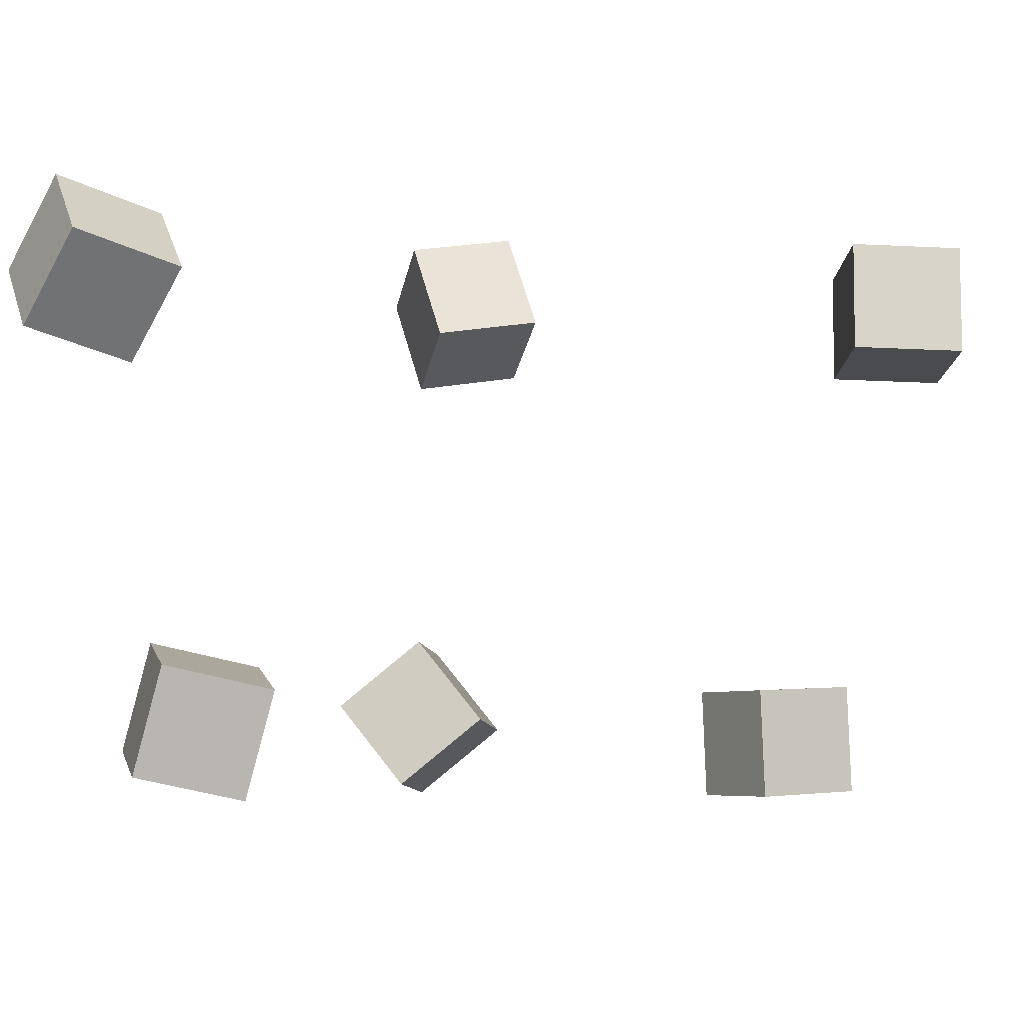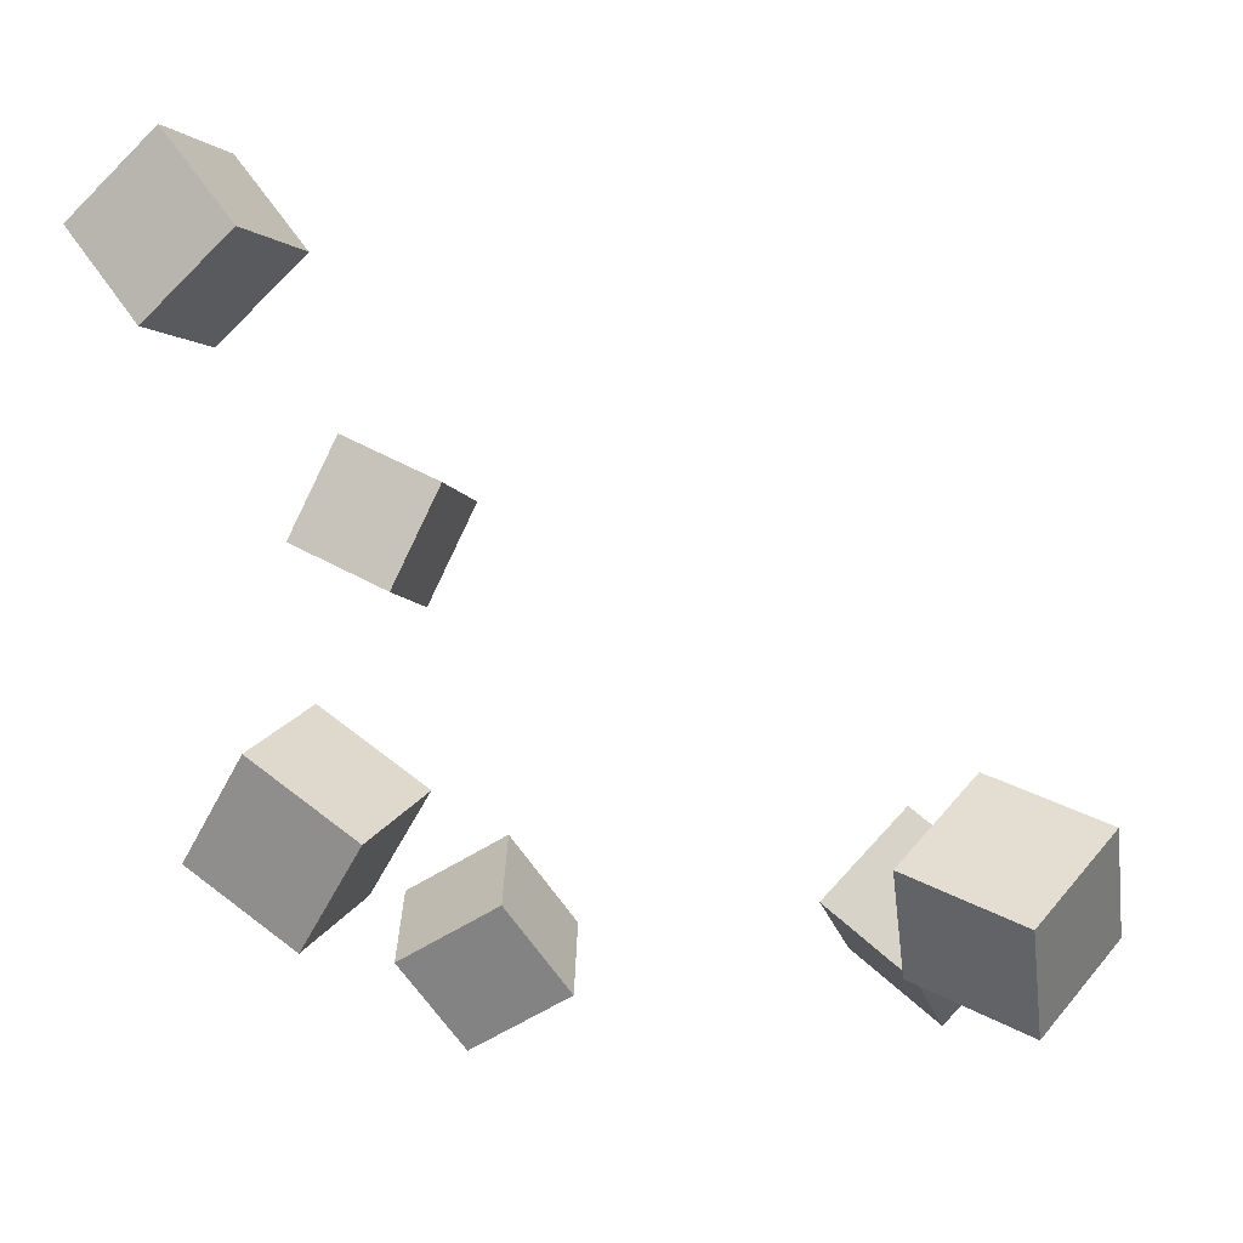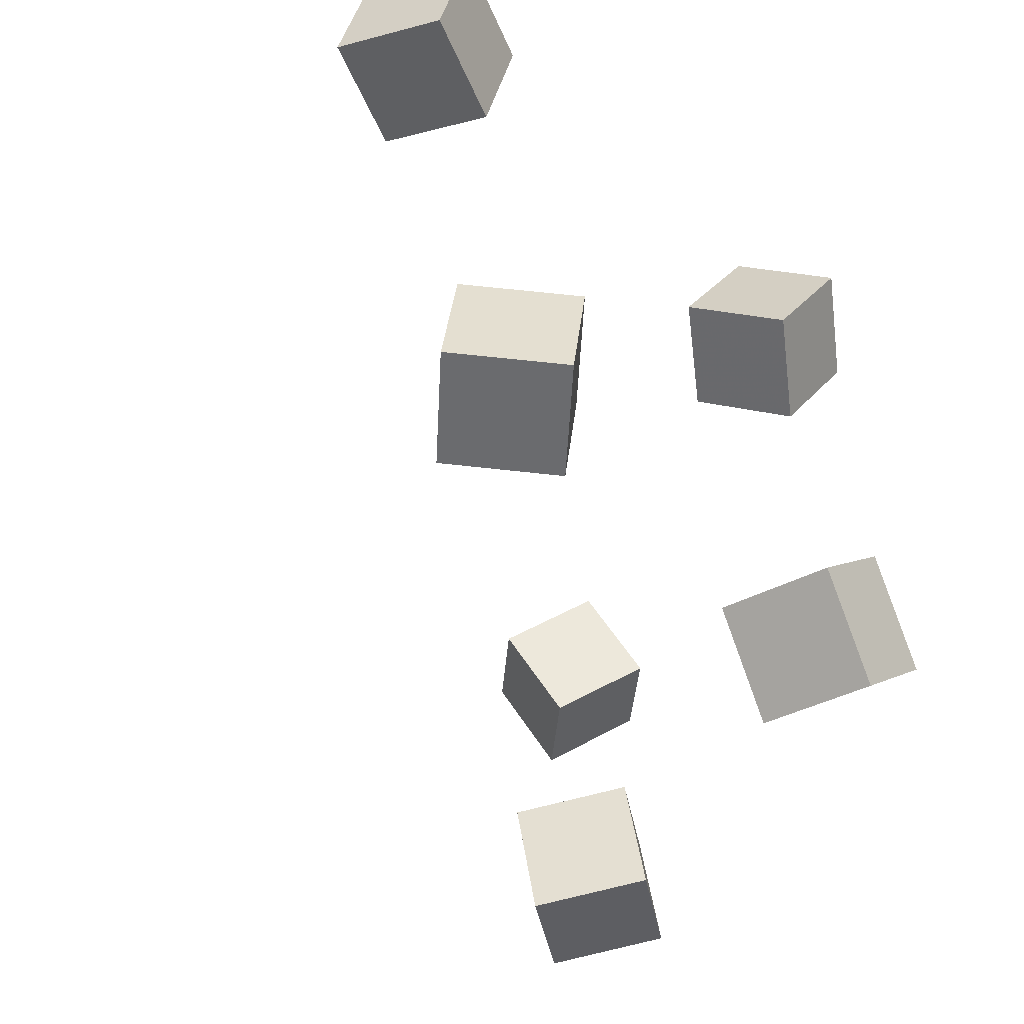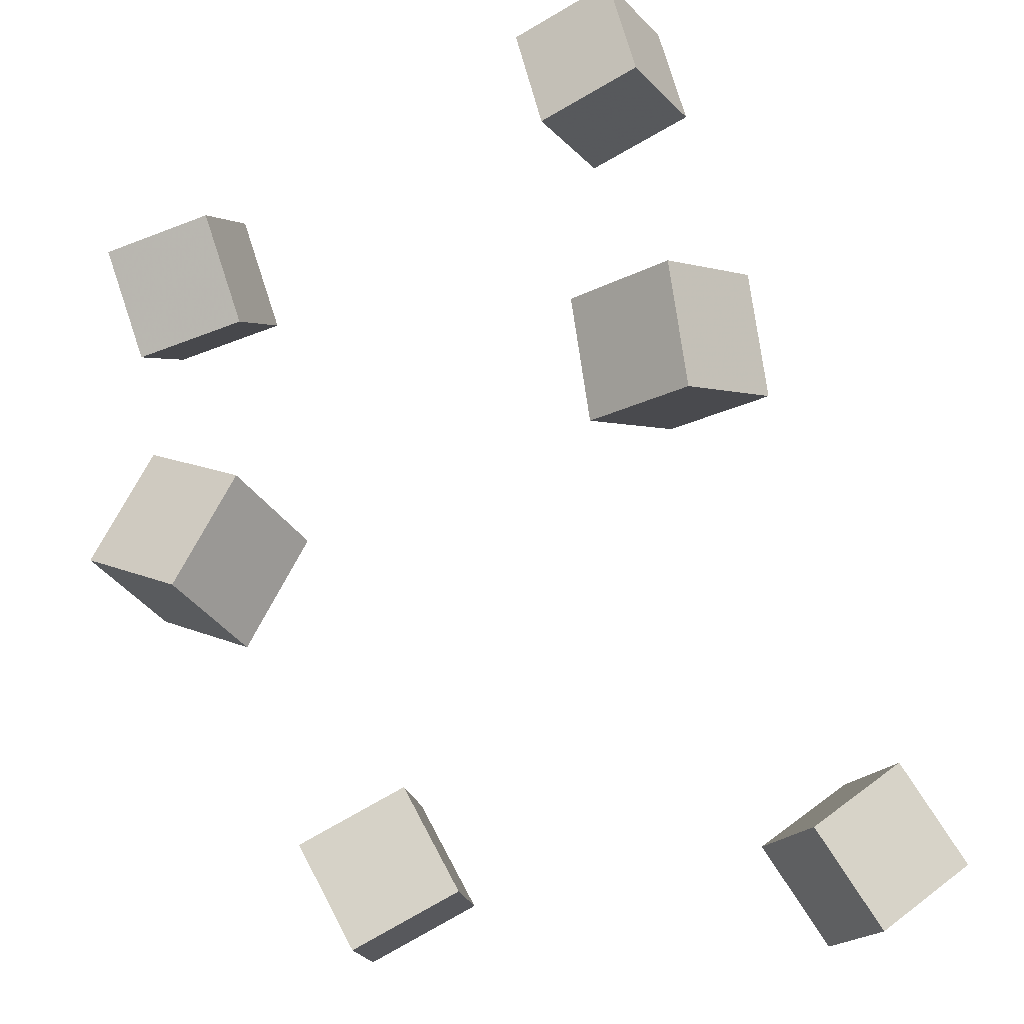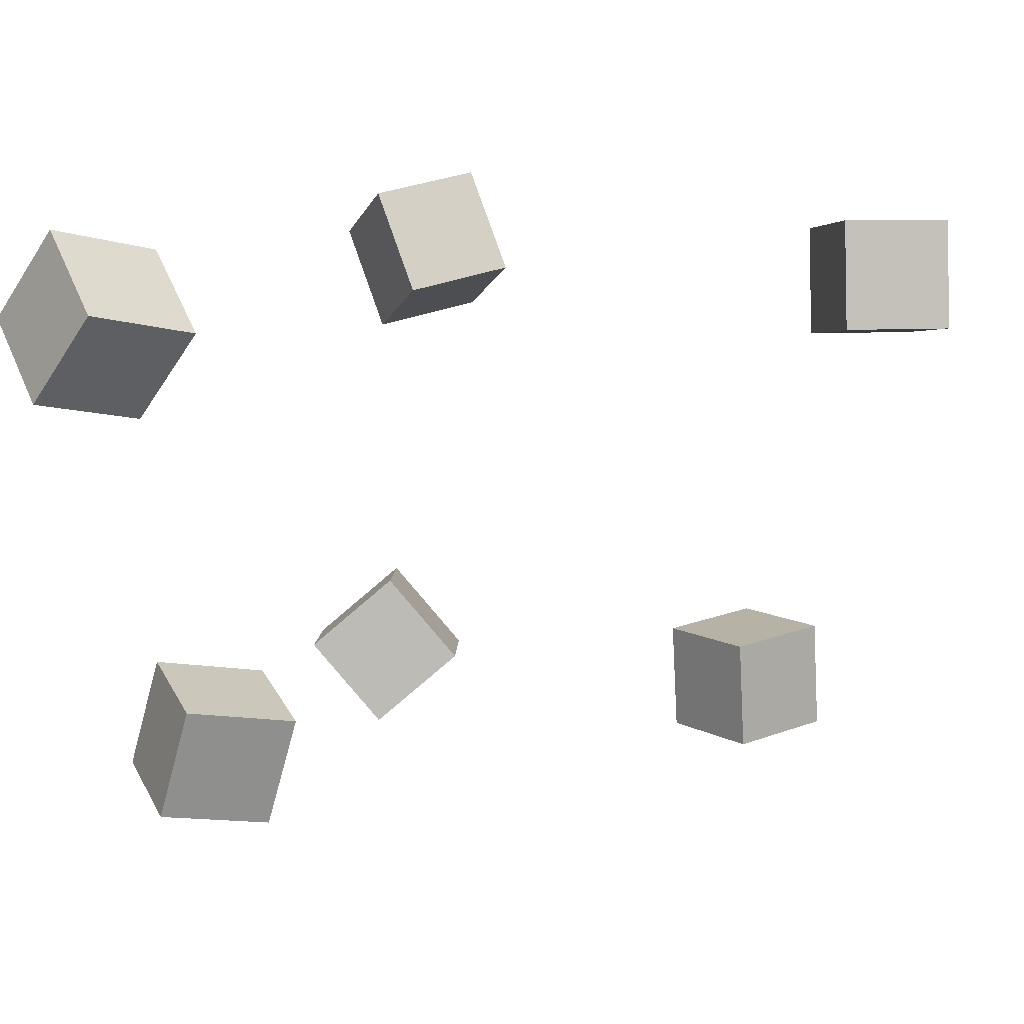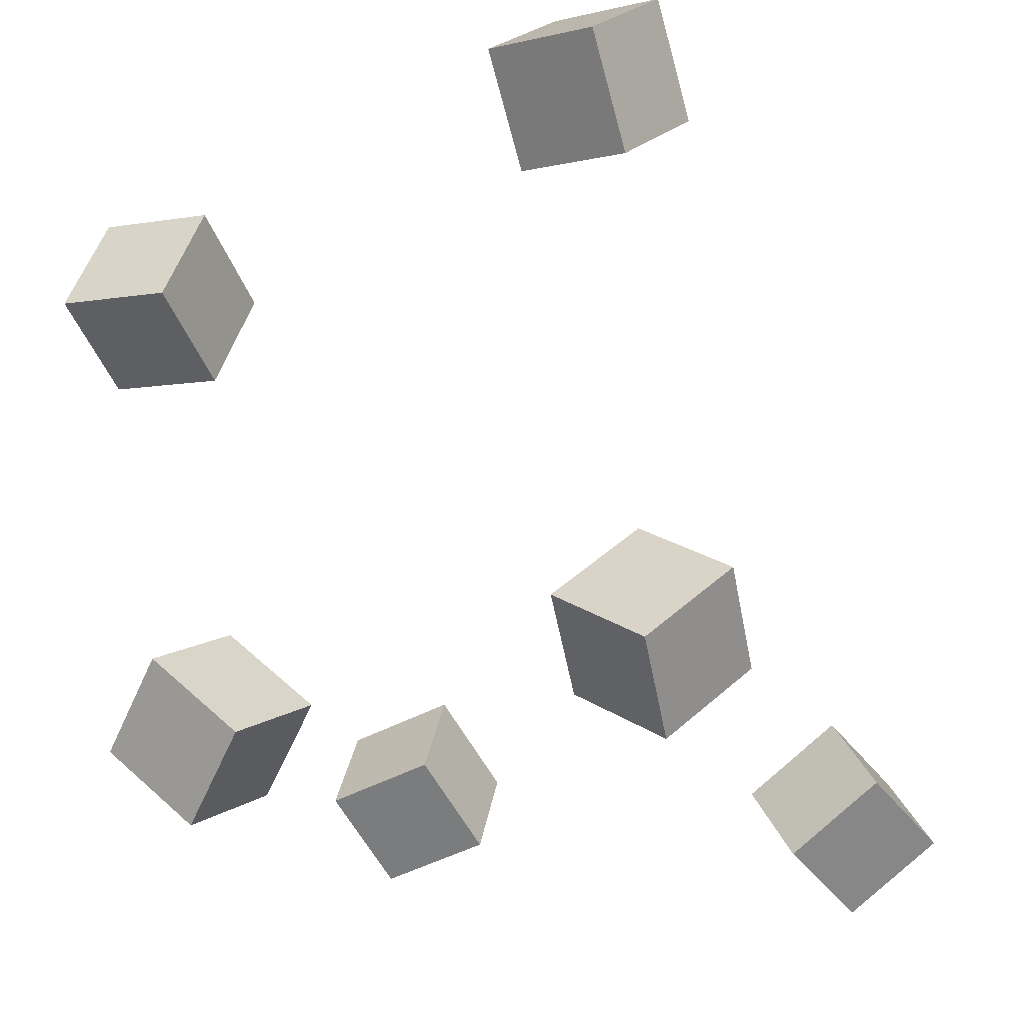
<metadata>
{"format":"obj","ext":"obj","renderer":"f3d","projection":"perspective","resolution":1024,"background":"white","views":[{"elev":1.3,"azim":123.6,"up":"+Z"},{"elev":-12.4,"azim":10.6,"up":"+Y"},{"elev":-54.7,"azim":-120.3,"up":"+Z"},{"elev":-63.6,"azim":-70.8,"up":"+Y"},{"elev":18.1,"azim":115.1,"up":"+Z"},{"elev":-18.0,"azim":-67.2,"up":"+Y"}]}
</metadata>
<code>
v -0.1154 -0.04223 0.08619
v -0.1657 -0.003856 0.09391
v -0.07921 -0.001562 0.1196
v -0.1295 0.03681 0.1273
v -0.1307 -0.07318 0.1404
v -0.181 -0.03481 0.1481
v -0.09452 -0.03252 0.1738
v -0.1448 0.005858 0.1815
f 1.0 7.0 5.0
f 1.0 3.0 7.0
f 1.0 4.0 3.0
f 1.0 2.0 4.0
f 3.0 8.0 7.0
f 3.0 4.0 8.0
f 5.0 7.0 8.0
f 5.0 8.0 6.0
f 1.0 5.0 6.0
f 1.0 6.0 2.0
f 2.0 6.0 8.0
f 2.0 8.0 4.0
v -0.2167 0.1698 -0.1048
v -0.1879 0.2256 -0.09814
v -0.2128 0.1754 -0.1678
v -0.184 0.2312 -0.1611
v -0.1599 0.1404 -0.1039
v -0.1311 0.1962 -0.09723
v -0.156 0.1459 -0.1669
v -0.1272 0.2017 -0.1602
f 9.0 15.0 13.0
f 9.0 11.0 15.0
f 9.0 12.0 11.0
f 9.0 10.0 12.0
f 11.0 16.0 15.0
f 11.0 12.0 16.0
f 13.0 15.0 16.0
f 13.0 16.0 14.0
f 9.0 13.0 14.0
f 9.0 14.0 10.0
f 10.0 14.0 16.0
f 10.0 16.0 12.0
v -0.1219 -0.09449 -0.1298
v -0.1501 -0.05347 -0.08891
v -0.1295 -0.05227 -0.1773
v -0.1576 -0.01125 -0.1364
v -0.06421 -0.06865 -0.1161
v -0.09233 -0.02763 -0.07514
v -0.07176 -0.02644 -0.1636
v -0.09988 0.01458 -0.1227
f 17.0 23.0 21.0
f 17.0 19.0 23.0
f 17.0 20.0 19.0
f 17.0 18.0 20.0
f 19.0 24.0 23.0
f 19.0 20.0 24.0
f 21.0 23.0 24.0
f 21.0 24.0 22.0
f 17.0 21.0 22.0
f 17.0 22.0 18.0
f 18.0 22.0 24.0
f 18.0 24.0 20.0
v 0.1564 -0.04334 0.09444
v 0.1236 -0.08732 0.1284
v 0.1579 -0.005088 0.1454
v 0.1251 -0.04906 0.1794
v 0.2122 -0.07055 0.1131
v 0.1794 -0.1145 0.1471
v 0.2138 -0.03229 0.1641
v 0.1809 -0.07627 0.1981
f 25.0 31.0 29.0
f 25.0 27.0 31.0
f 25.0 28.0 27.0
f 25.0 26.0 28.0
f 27.0 32.0 31.0
f 27.0 28.0 32.0
f 29.0 31.0 32.0
f 29.0 32.0 30.0
f 25.0 29.0 30.0
f 25.0 30.0 26.0
f 26.0 30.0 32.0
f 26.0 32.0 28.0
v 0.07161 -0.04468 -0.1429
v 0.06469 -0.02896 -0.08019
v 0.1148 0.002392 -0.1499
v 0.1078 0.01811 -0.08723
v 0.1191 -0.08585 -0.1273
v 0.1121 -0.07014 -0.06462
v 0.1622 -0.03878 -0.1343
v 0.1553 -0.02307 -0.07167
f 33.0 39.0 37.0
f 33.0 35.0 39.0
f 33.0 36.0 35.0
f 33.0 34.0 36.0
f 35.0 40.0 39.0
f 35.0 36.0 40.0
f 37.0 39.0 40.0
f 37.0 40.0 38.0
f 33.0 37.0 38.0
f 33.0 38.0 34.0
f 34.0 38.0 40.0
f 34.0 40.0 36.0
v -0.1436 0.2516 0.1071
v -0.1818 0.3029 0.1048
v -0.1585 0.2432 0.1689
v -0.1967 0.2944 0.1667
v -0.193 0.2141 0.09001
v -0.2312 0.2653 0.08777
v -0.208 0.2056 0.1519
v -0.2461 0.2569 0.1496
f 41.0 47.0 45.0
f 41.0 43.0 47.0
f 41.0 44.0 43.0
f 41.0 42.0 44.0
f 43.0 48.0 47.0
f 43.0 44.0 48.0
f 45.0 47.0 48.0
f 45.0 48.0 46.0
f 41.0 45.0 46.0
f 41.0 46.0 42.0
f 42.0 46.0 48.0
f 42.0 48.0 44.0

</code>
